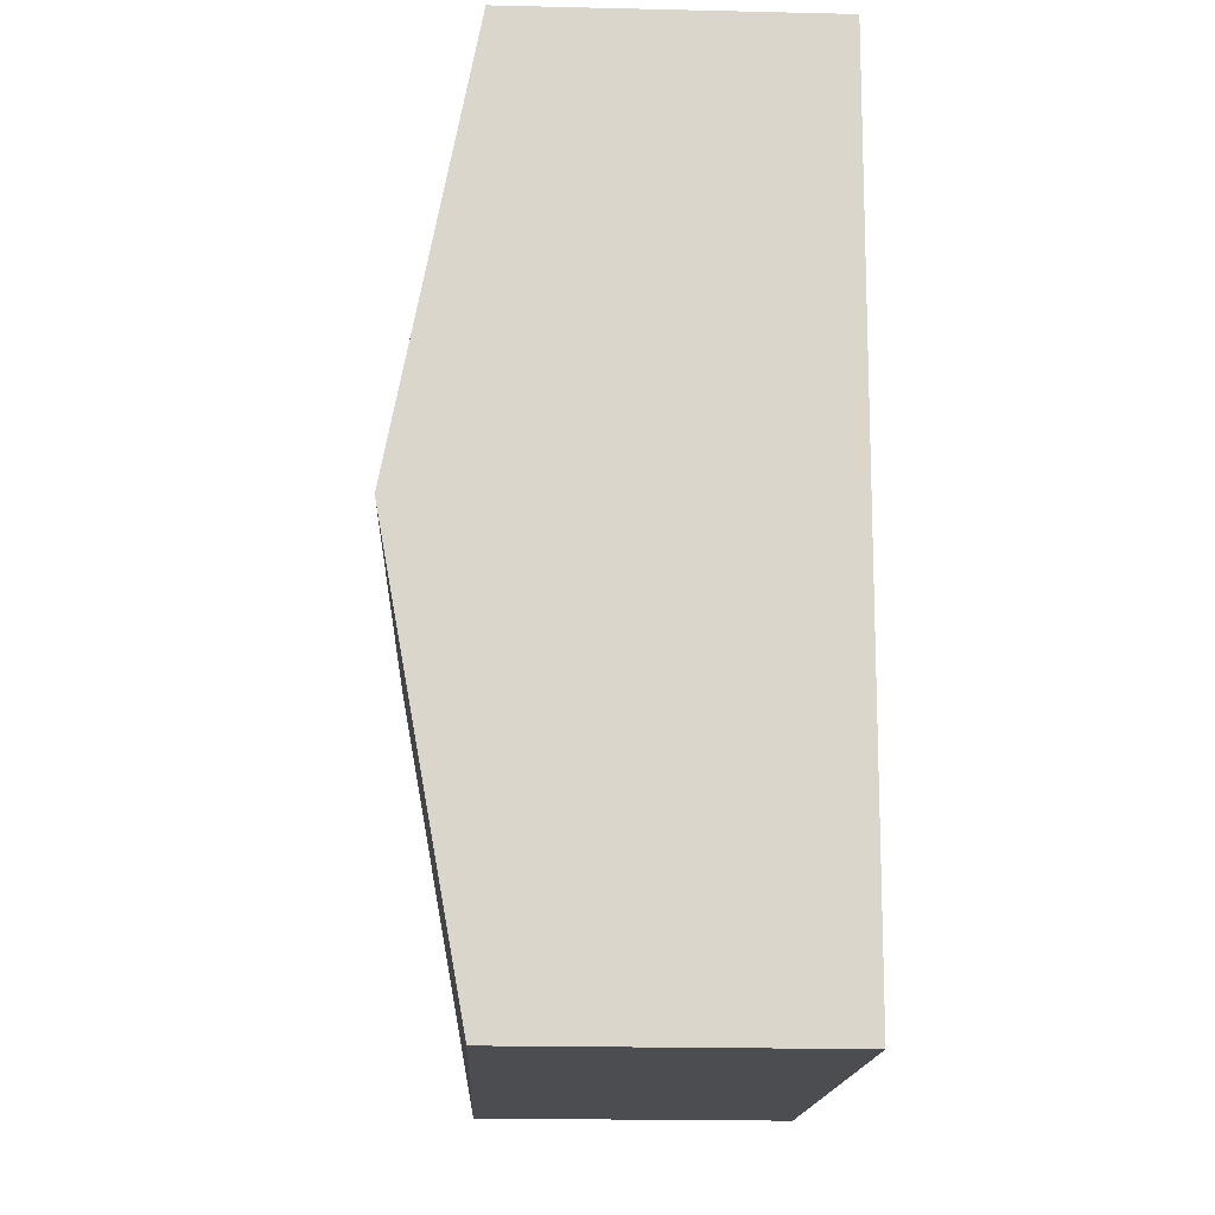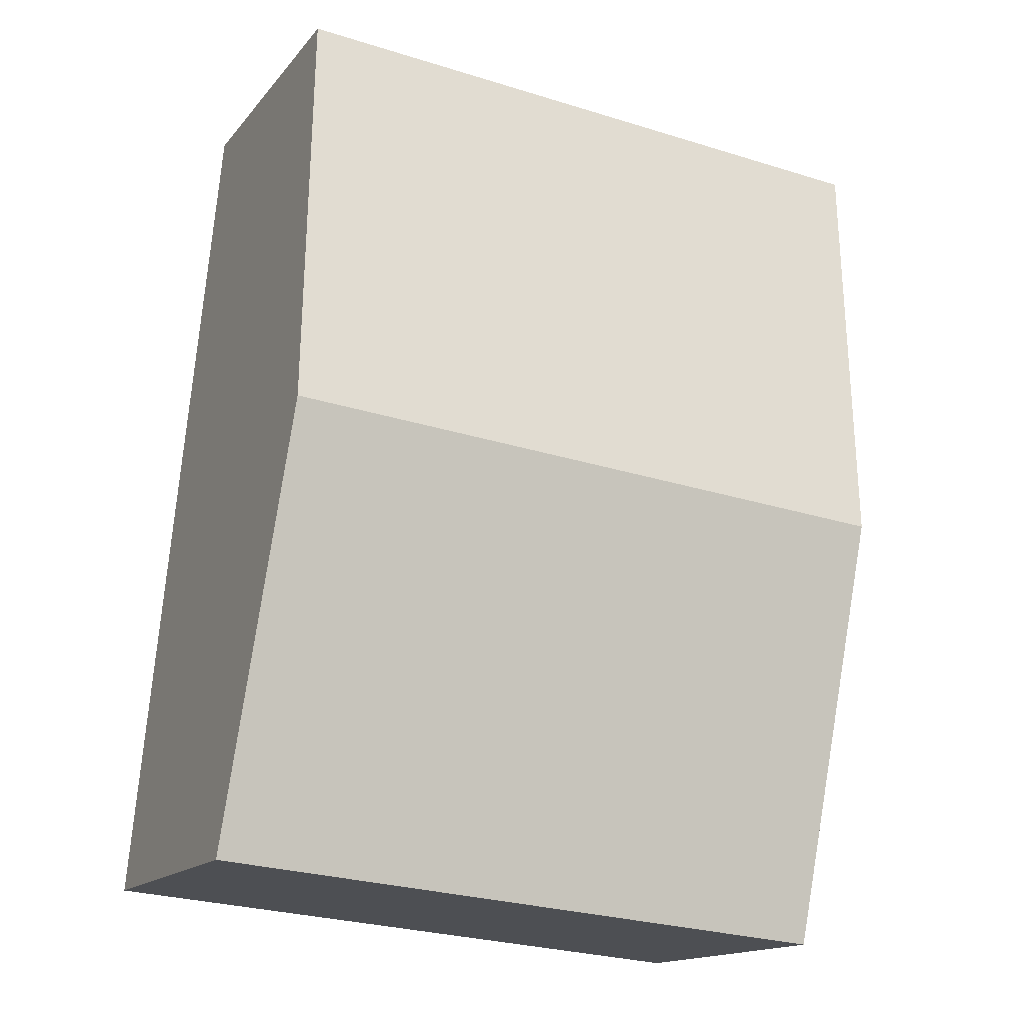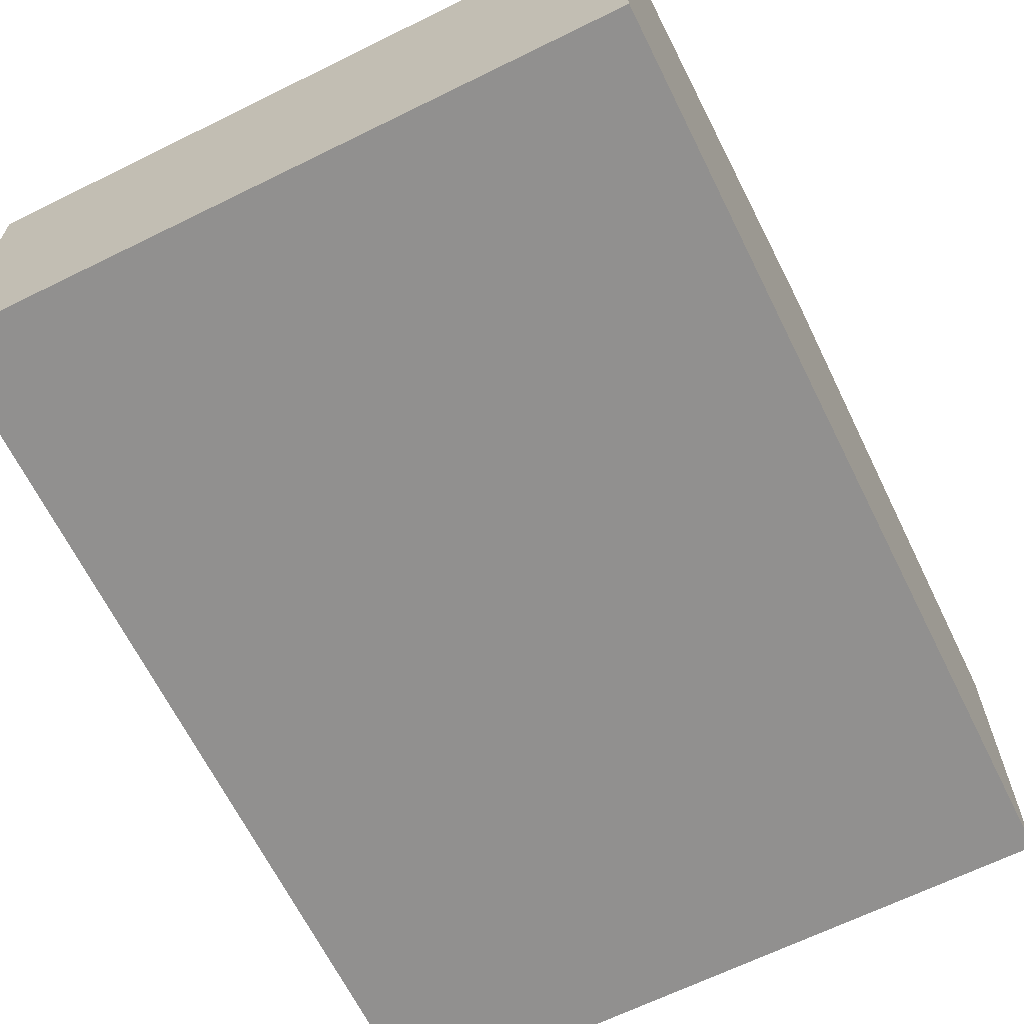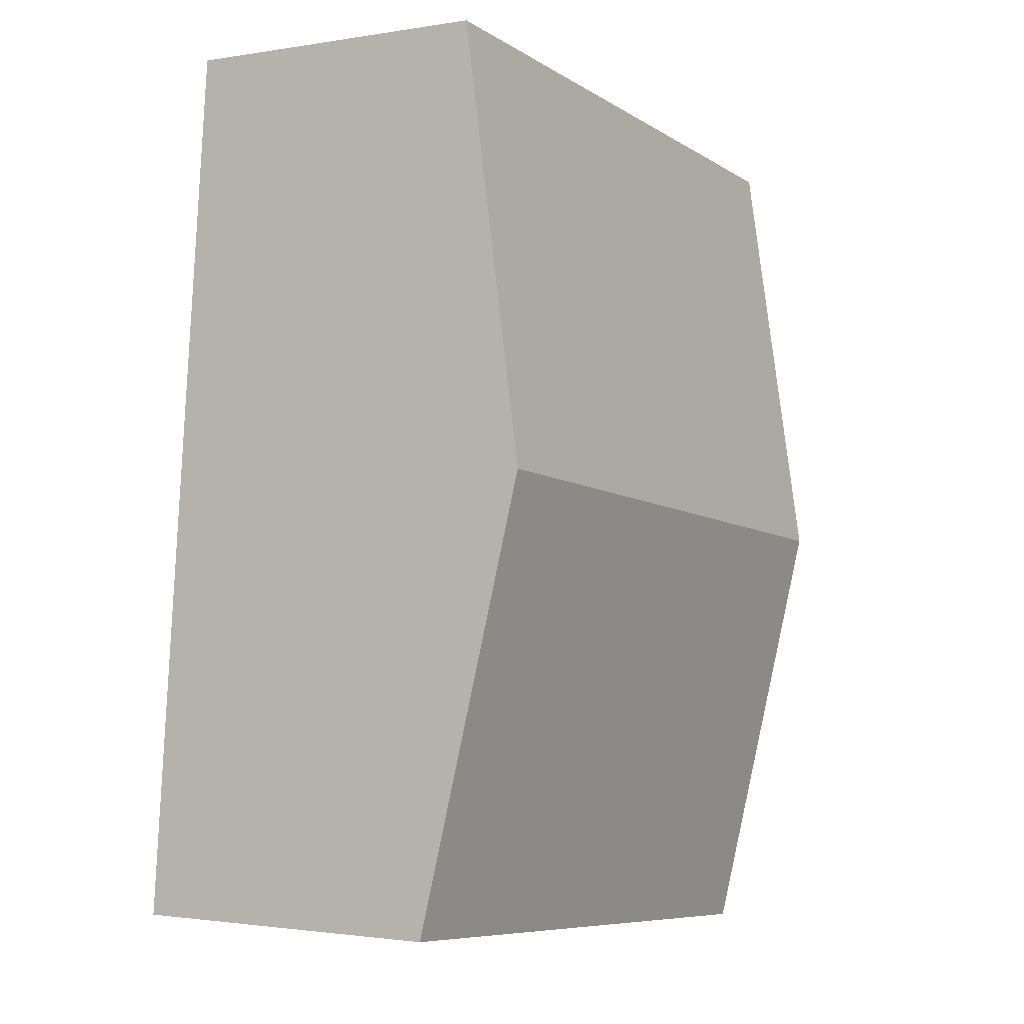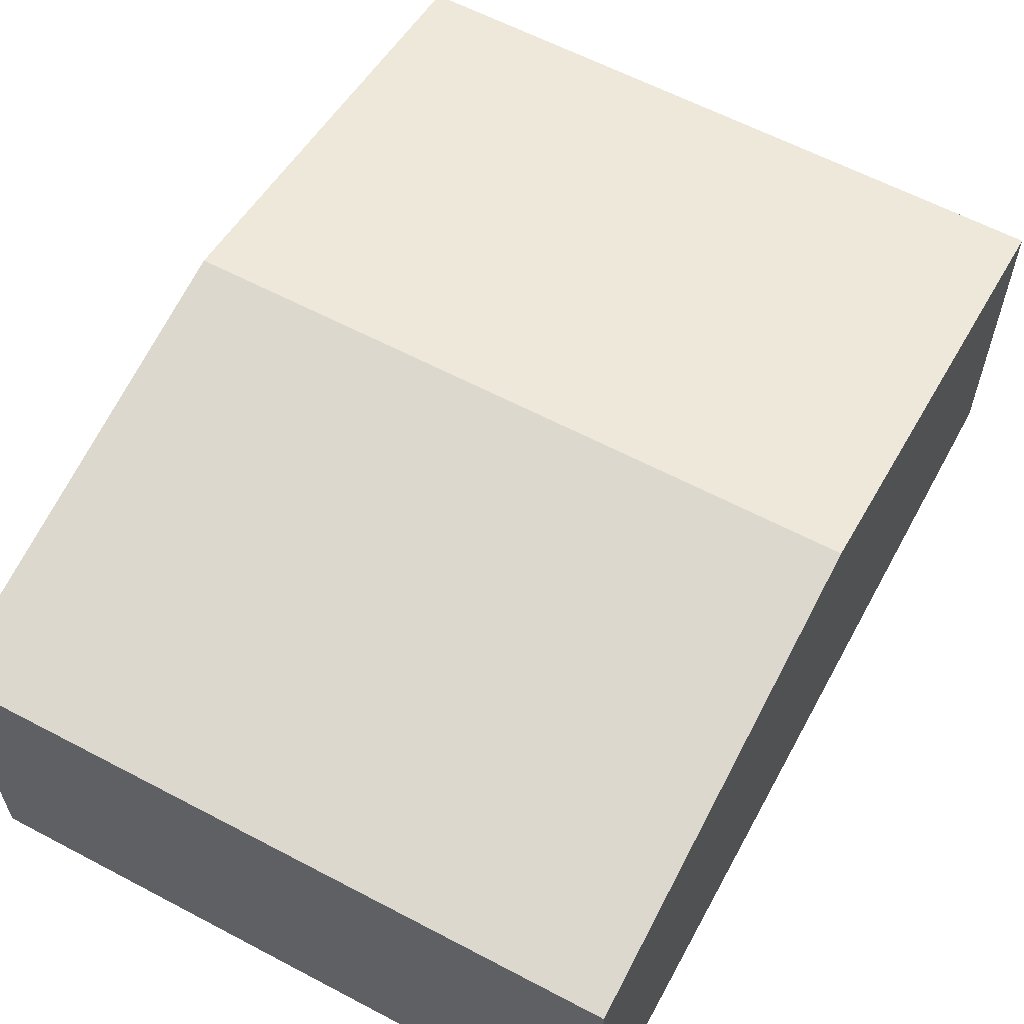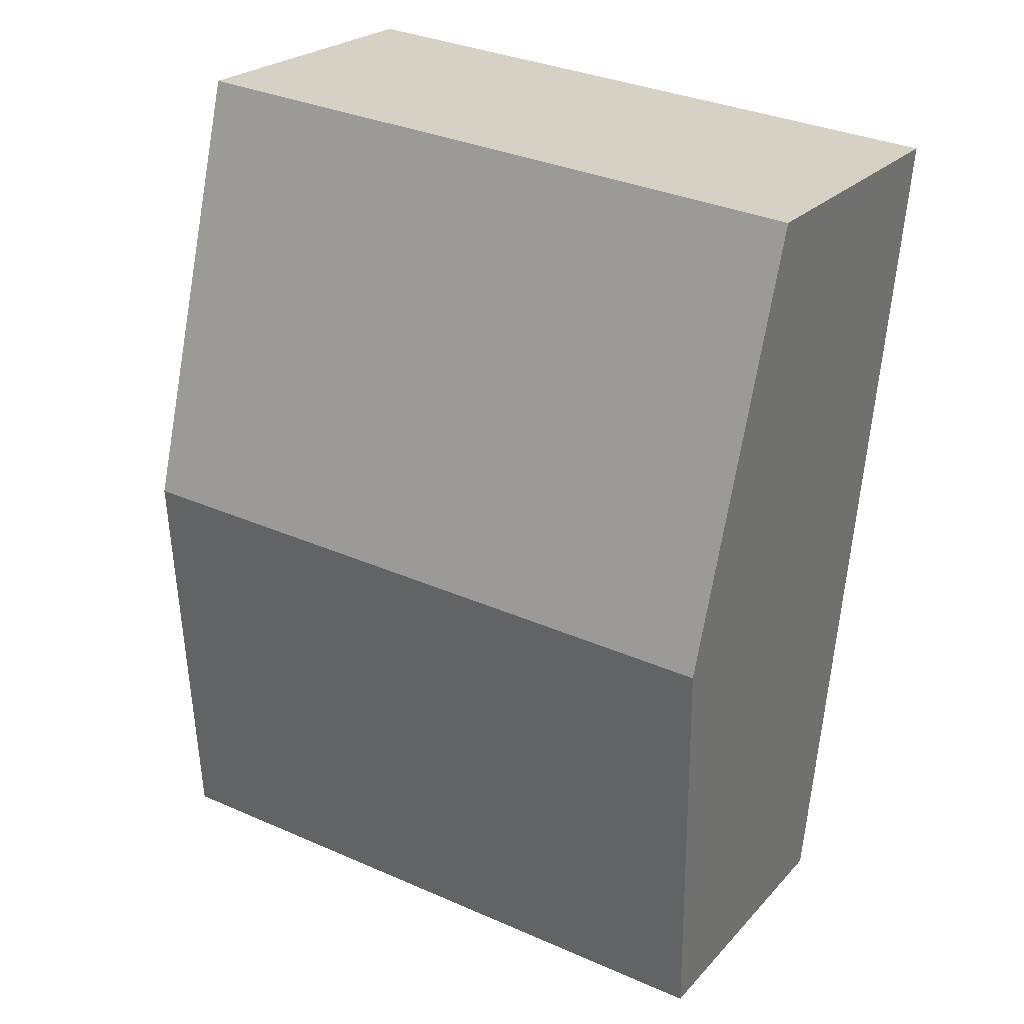
<metadata>
{"format":"obj","ext":"obj","renderer":"f3d","projection":"perspective","resolution":1024,"background":"white","views":[{"elev":-21.1,"azim":-92.4,"up":"+Z"},{"elev":-15.4,"azim":155.0,"up":"+Z"},{"elev":-65.7,"azim":-158.8,"up":"+Y"},{"elev":-1.7,"azim":121.2,"up":"+Z"},{"elev":60.8,"azim":-156.8,"up":"+Y"},{"elev":23.4,"azim":-149.4,"up":"+Z"}]}
</metadata>
<code>
v  0.574 2.317 -6.347
v  4.944 2.911 -2.753
v  5.23 2.317 -5.927
v  0.287 2.911 -3.174
v  4.657 2.317 0.421
v  0 2.317 1.419e-16
v  0.574 3.886e-16 -6.347
v  0.287 1.944e-16 -3.174
v  0 0 0
v  4.657 -2.578e-17 0.421
v  4.944 1.686e-16 -2.753
v  5.23 3.629e-16 -5.927
g defaultobject
f 1 2 3
f 2 1 4
f 5 4 6
f 4 5 2
f 7 4 1
f 4 7 8
f 4 8 6
f 6 8 9
f 9 5 6
f 5 9 10
f 10 2 5
f 2 10 11
f 2 11 3
f 3 11 12
f 12 1 3
f 1 12 7
f 8 10 9
f 10 8 7
f 10 7 12
f 10 12 11

</code>
